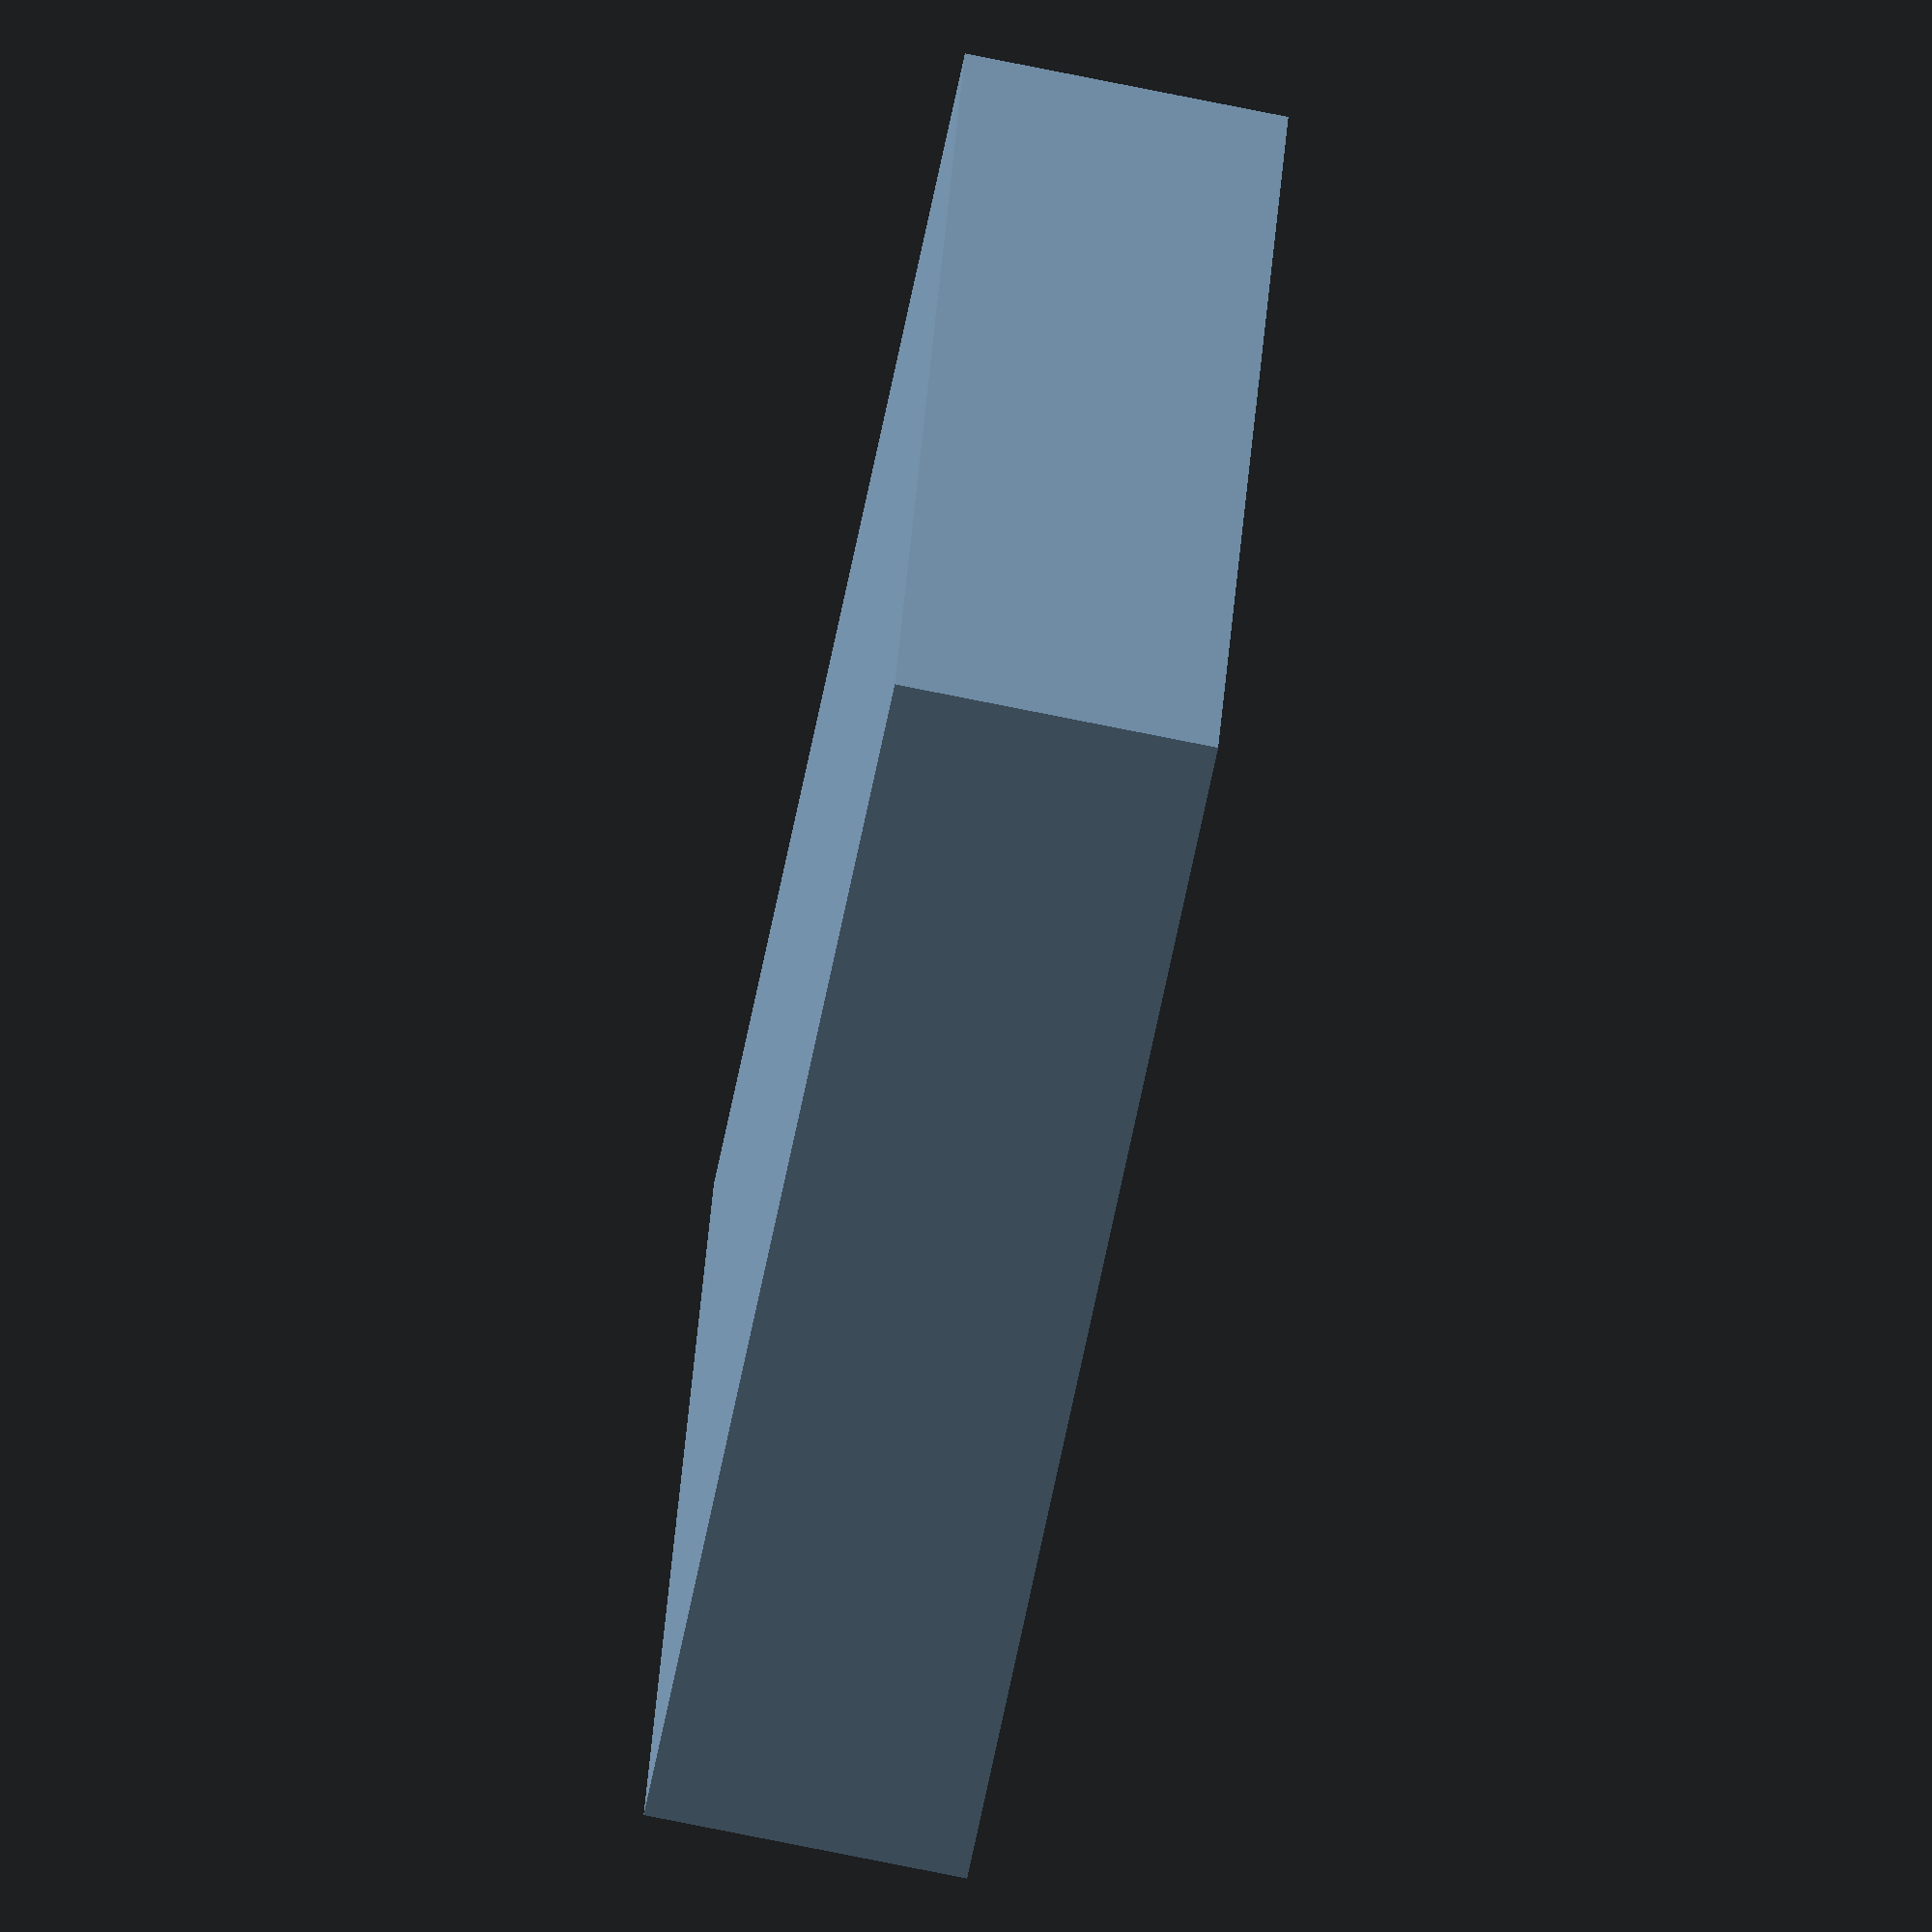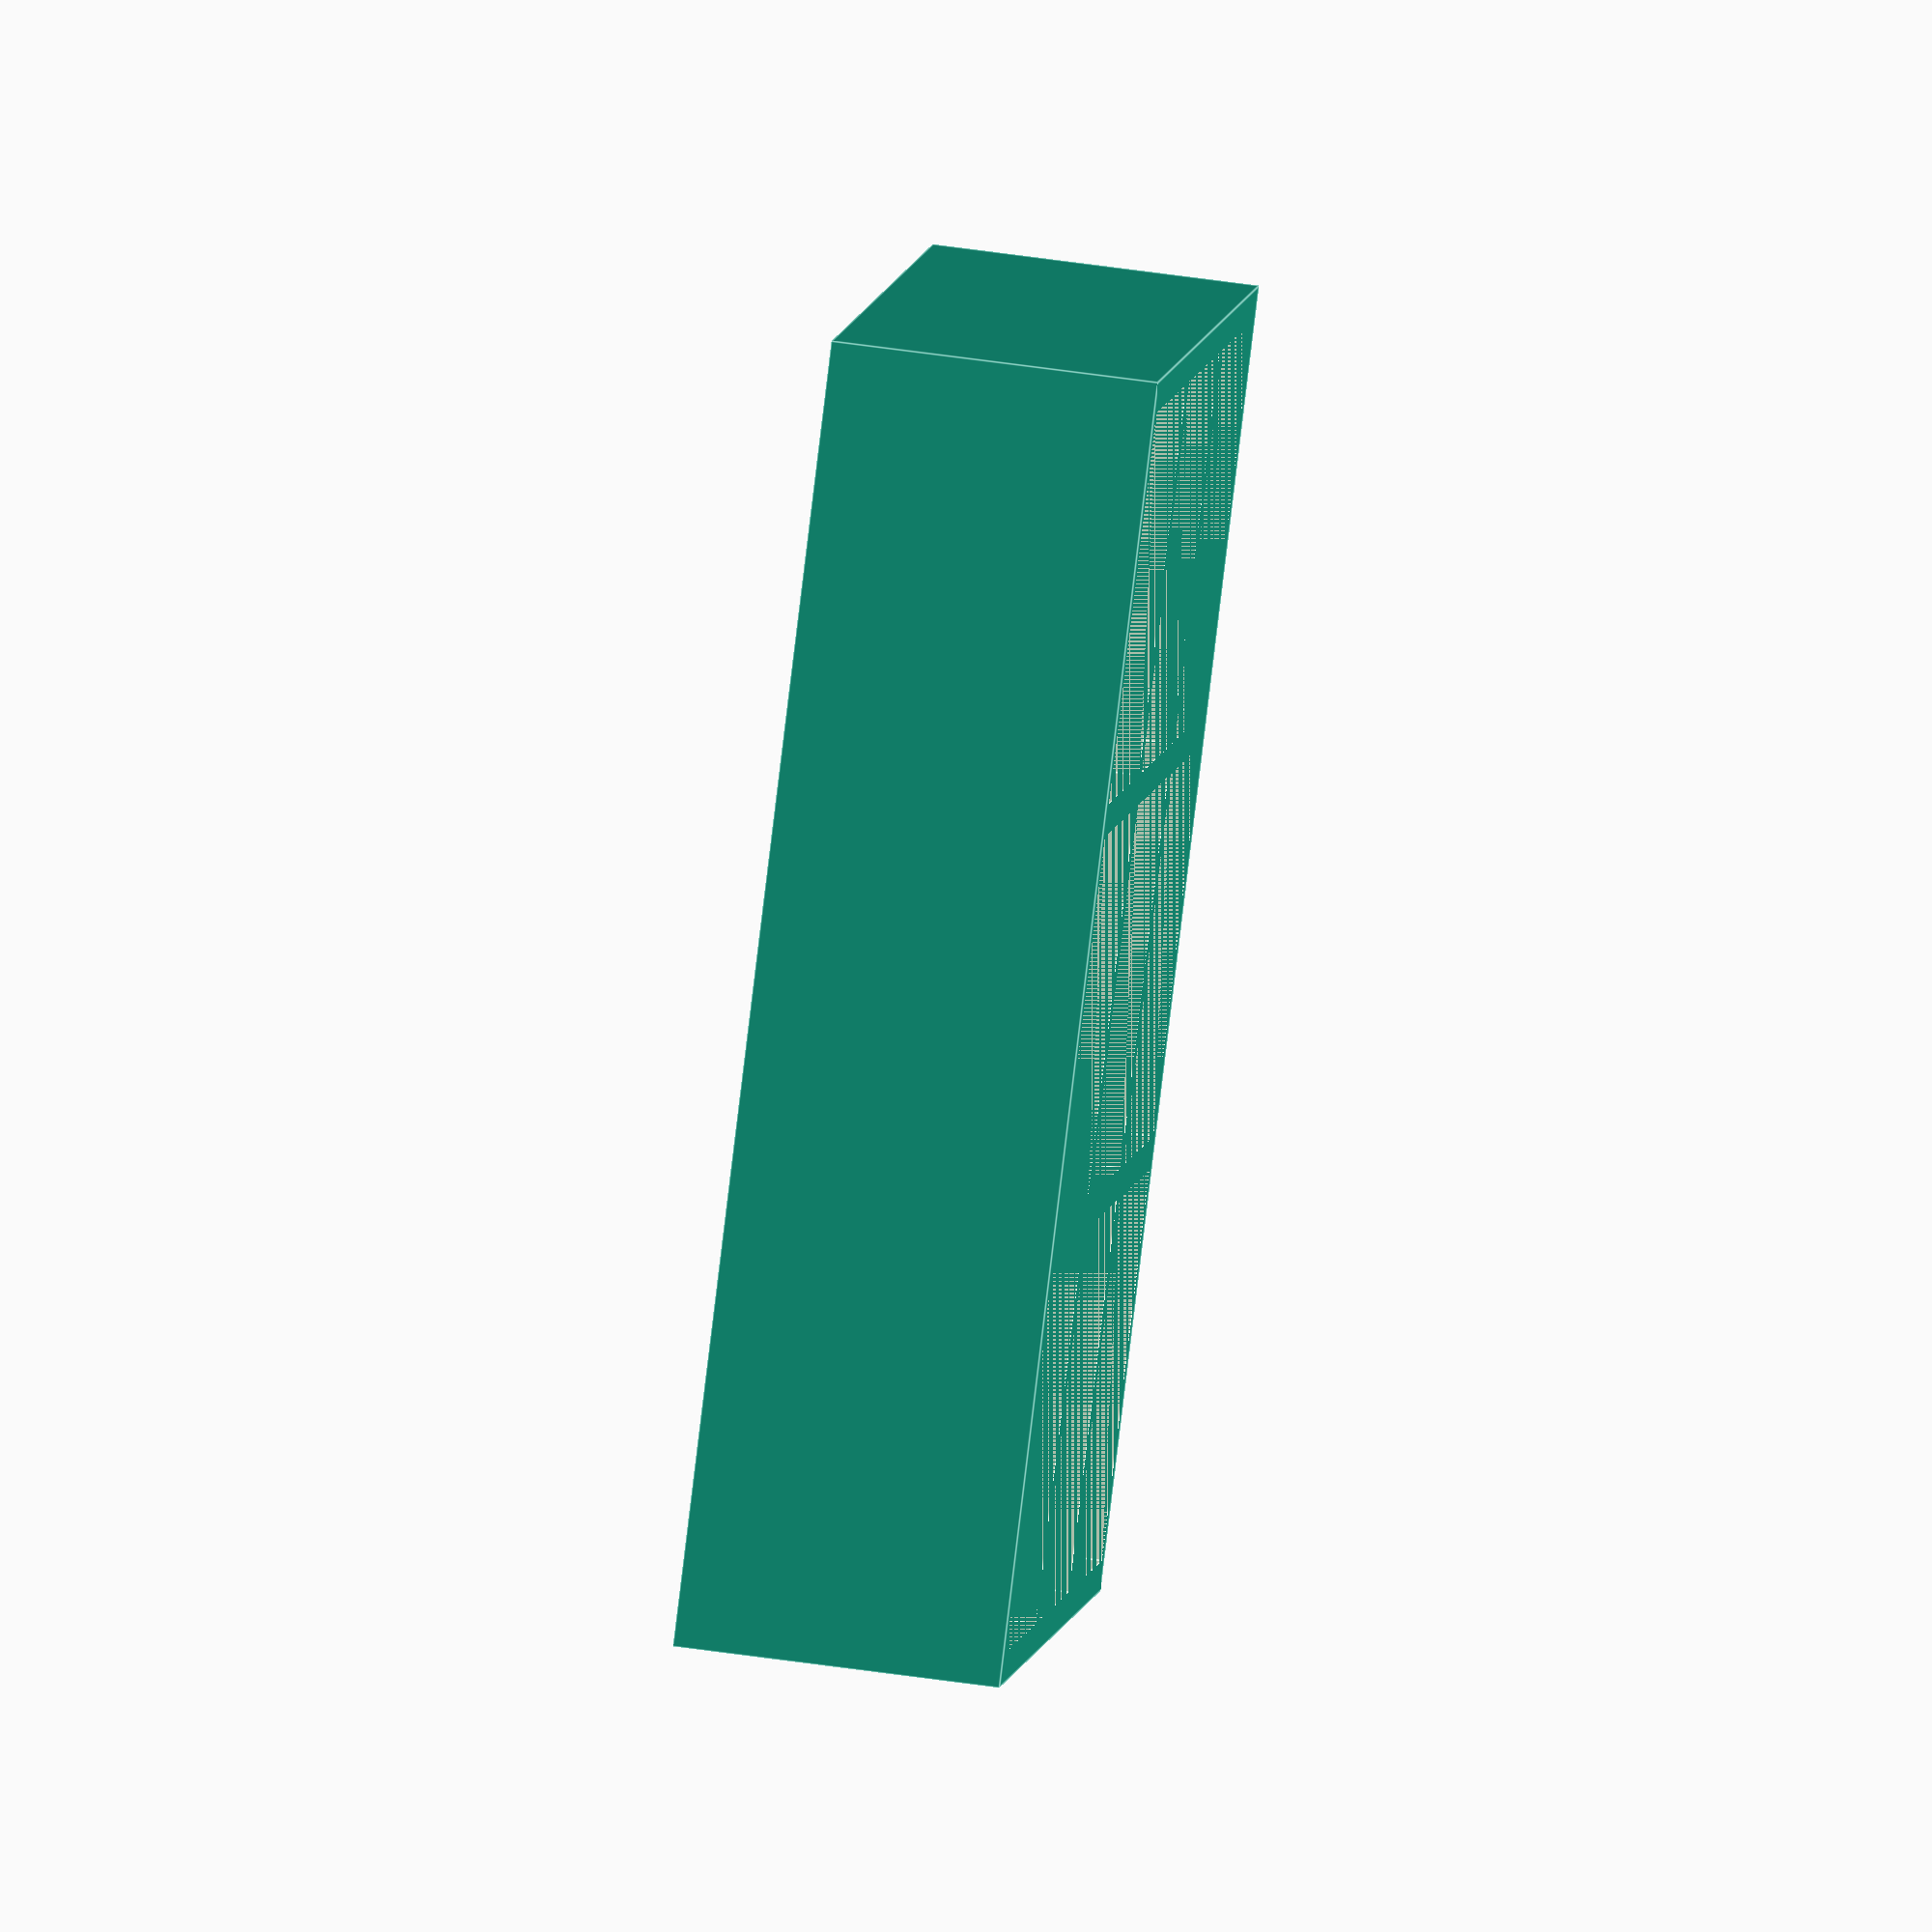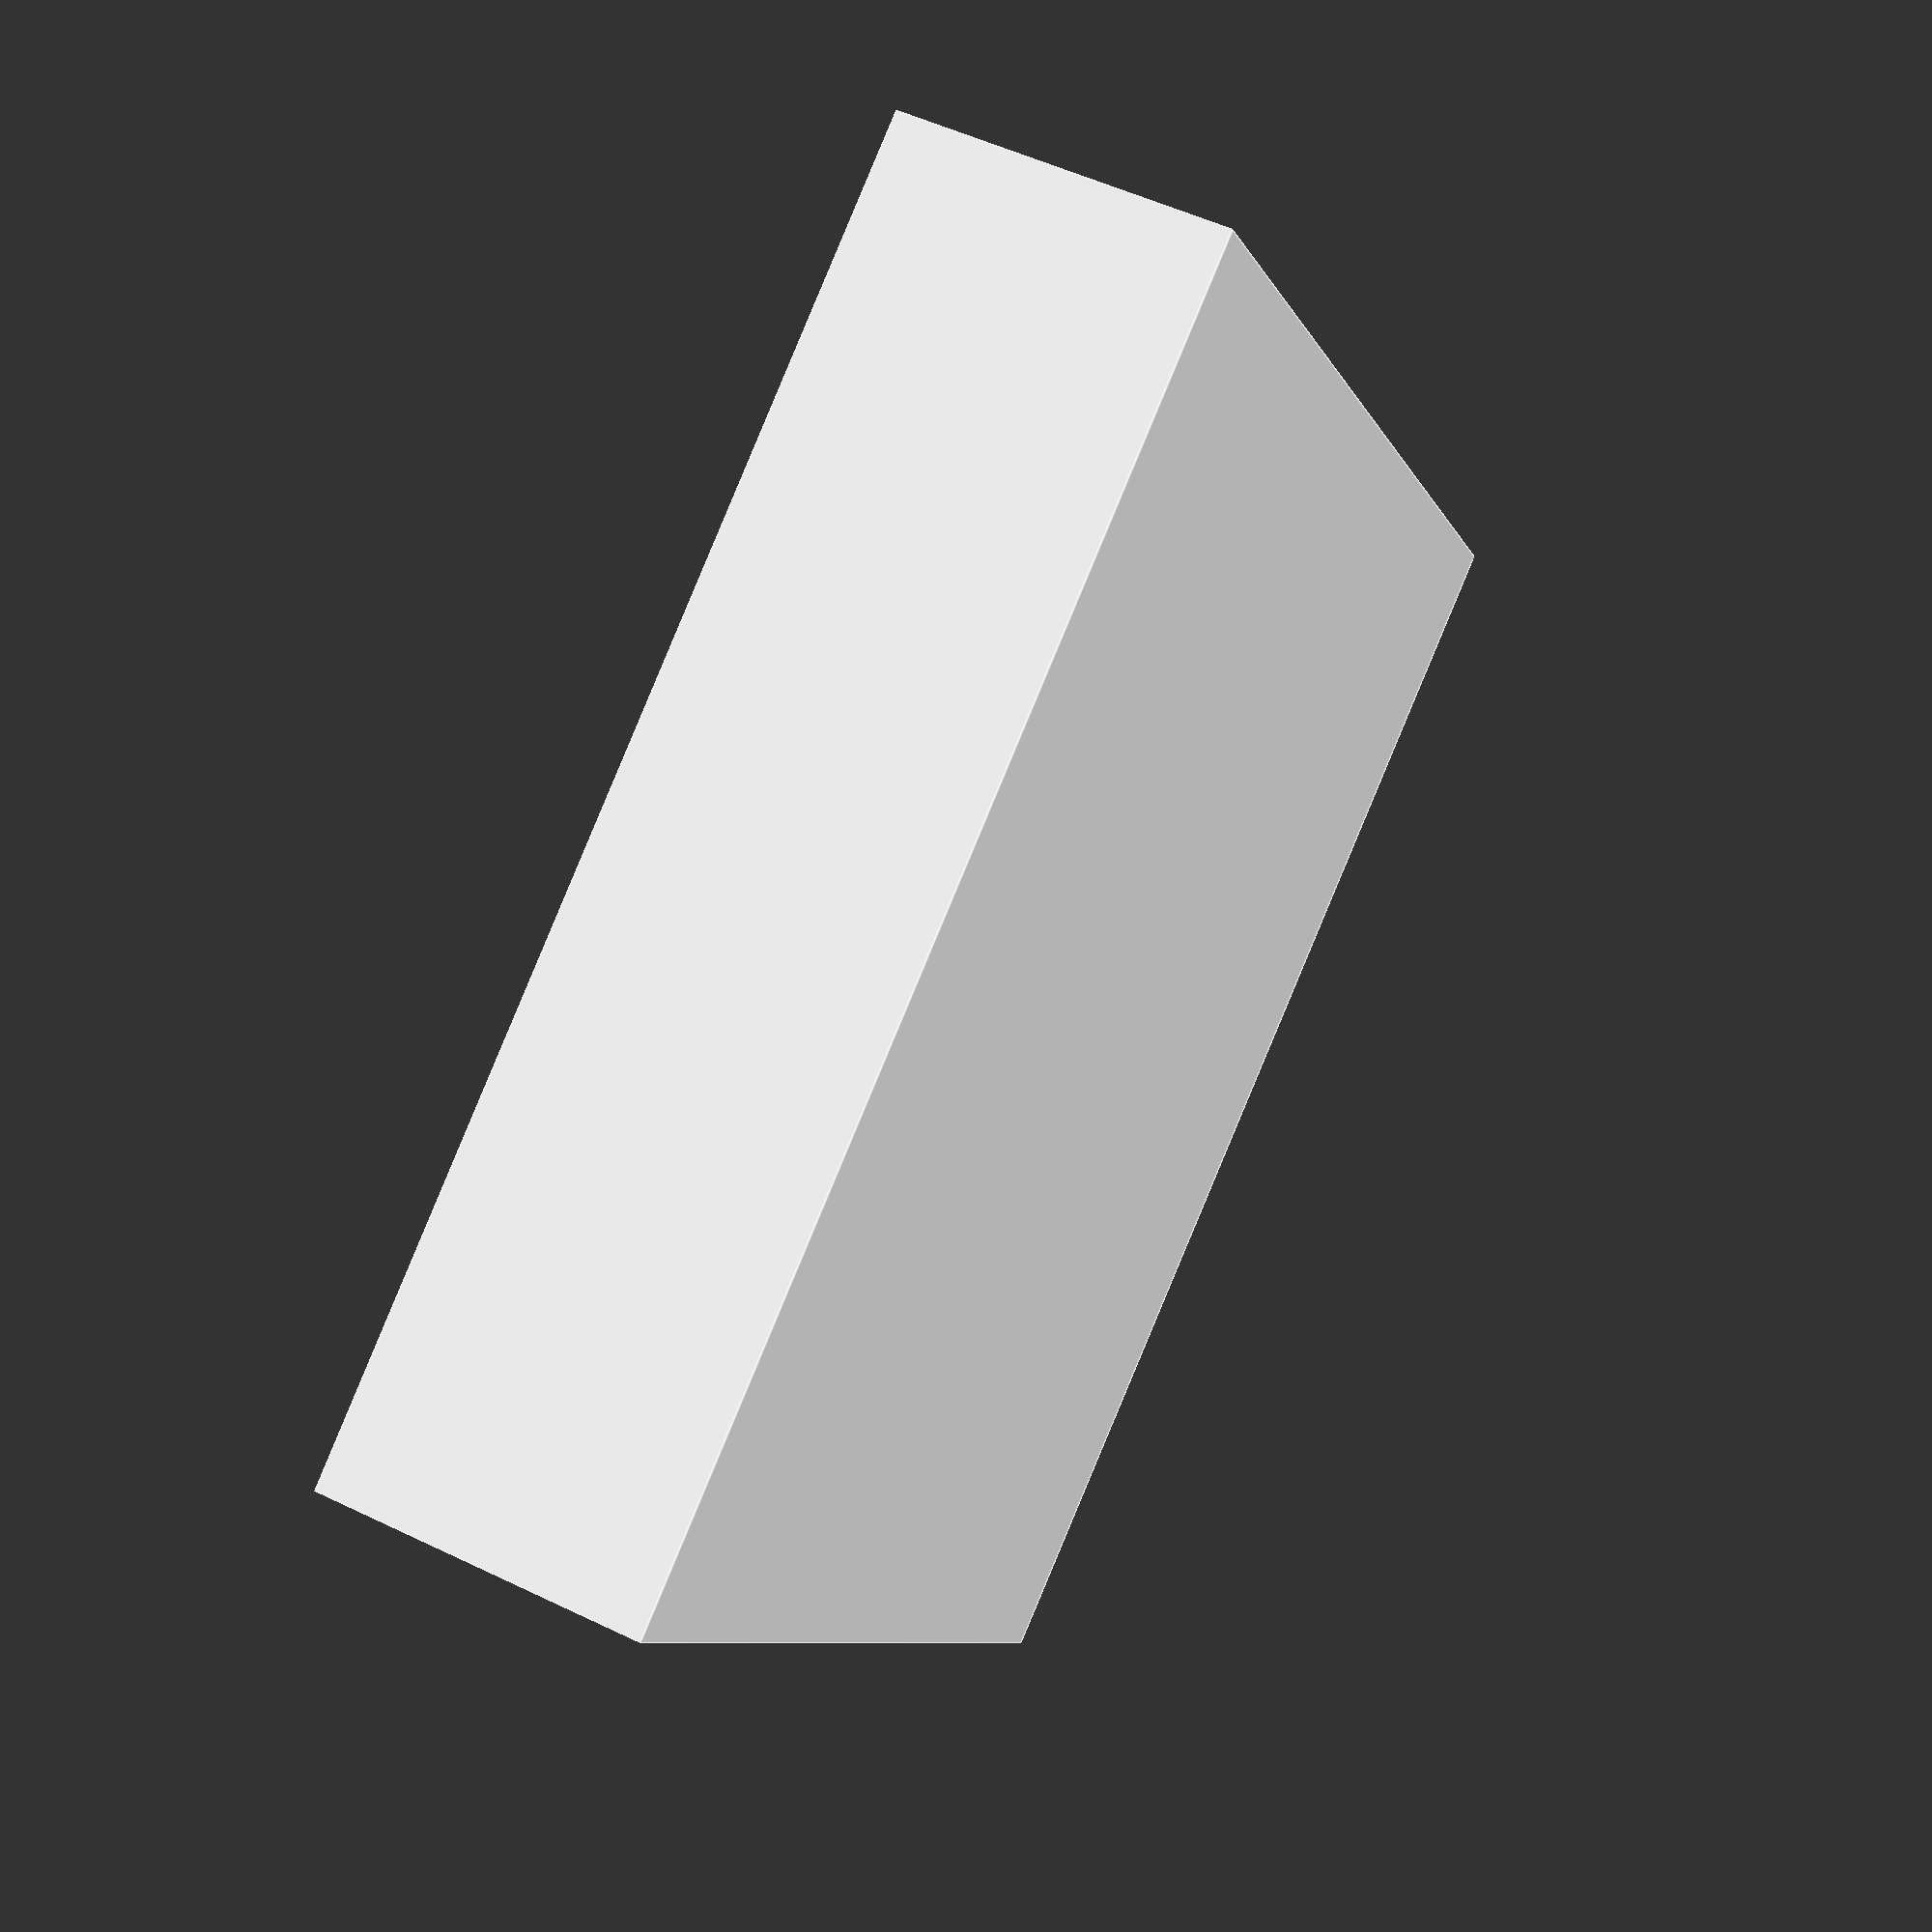
<openscad>
bin_size=18;
wall_size=1.5;
height=15;
base=1;

x_cubes = 3;
y_cubes = 3;

cube_vector = [bin_size, bin_size, height-base];

difference() {
  cube([bin_size*x_cubes+wall_size*(x_cubes+1), bin_size*y_cubes+wall_size*(y_cubes+1), height]);
for ( j = [0 : y_cubes-1], i=[0 : x_cubes - 1] ) { 
    translate([wall_size*(i+1)+bin_size*i, wall_size*(j+1)+bin_size*j, base]) cube(cube_vector);
}

}


</openscad>
<views>
elev=76.7 azim=254.4 roll=258.6 proj=o view=wireframe
elev=118.1 azim=57.4 roll=261.8 proj=o view=edges
elev=308.6 azim=33.8 roll=117.7 proj=p view=edges
</views>
